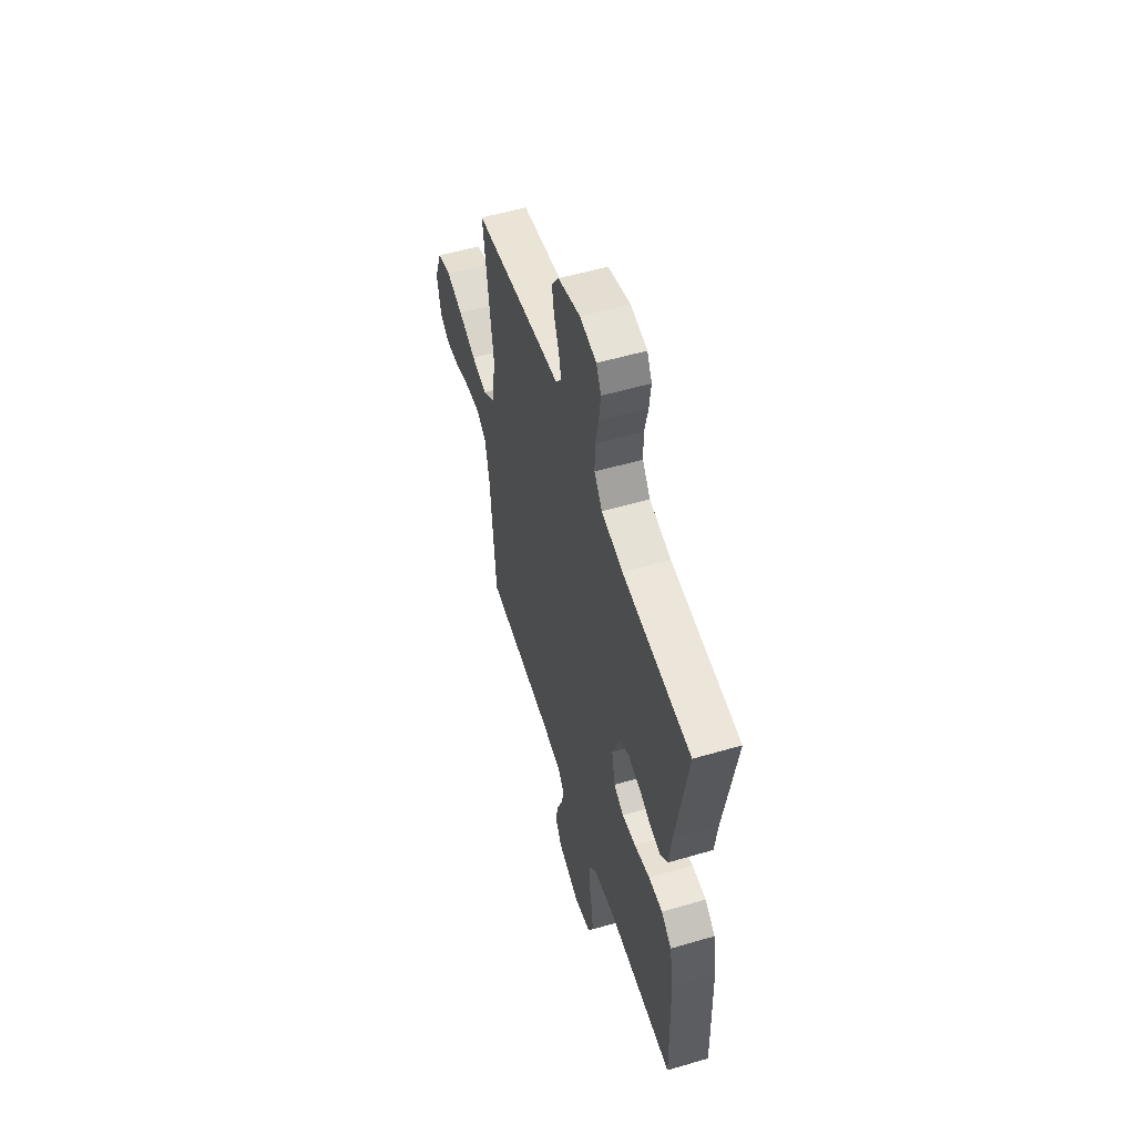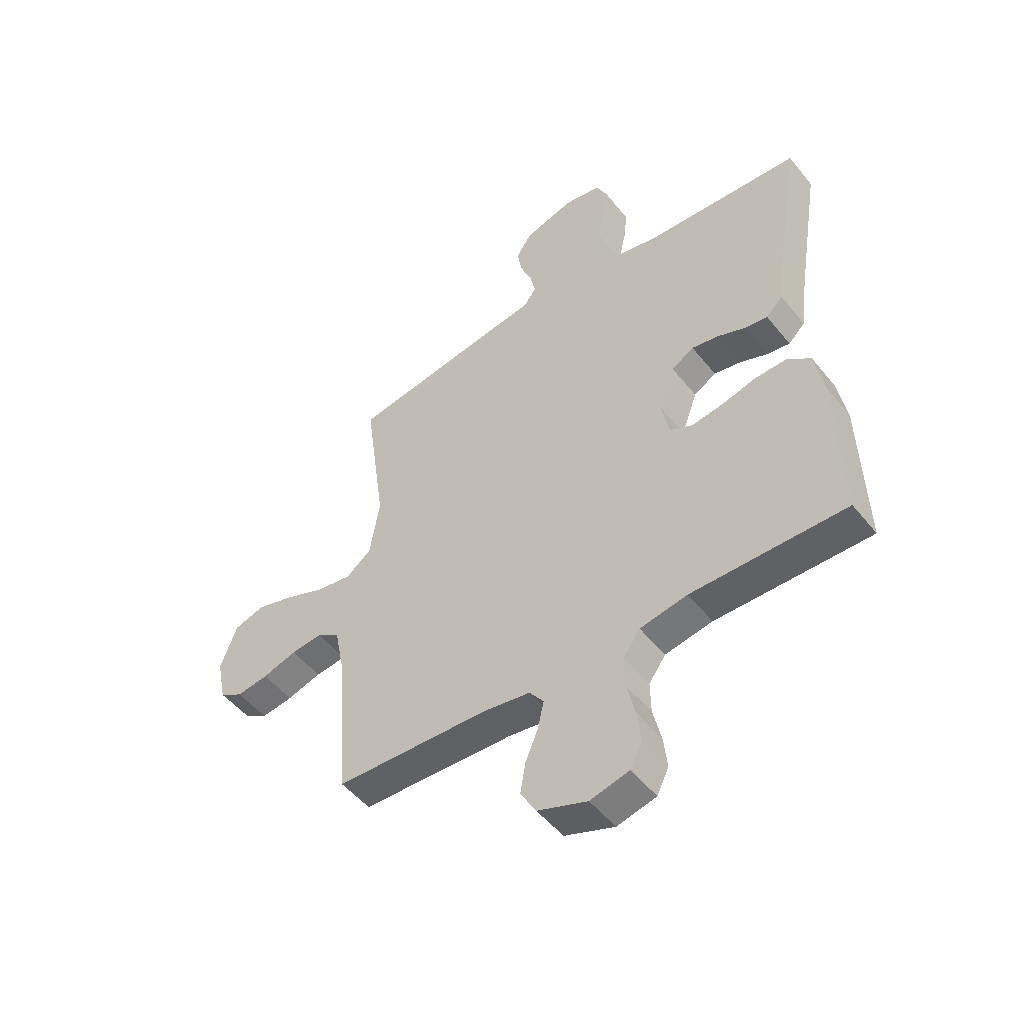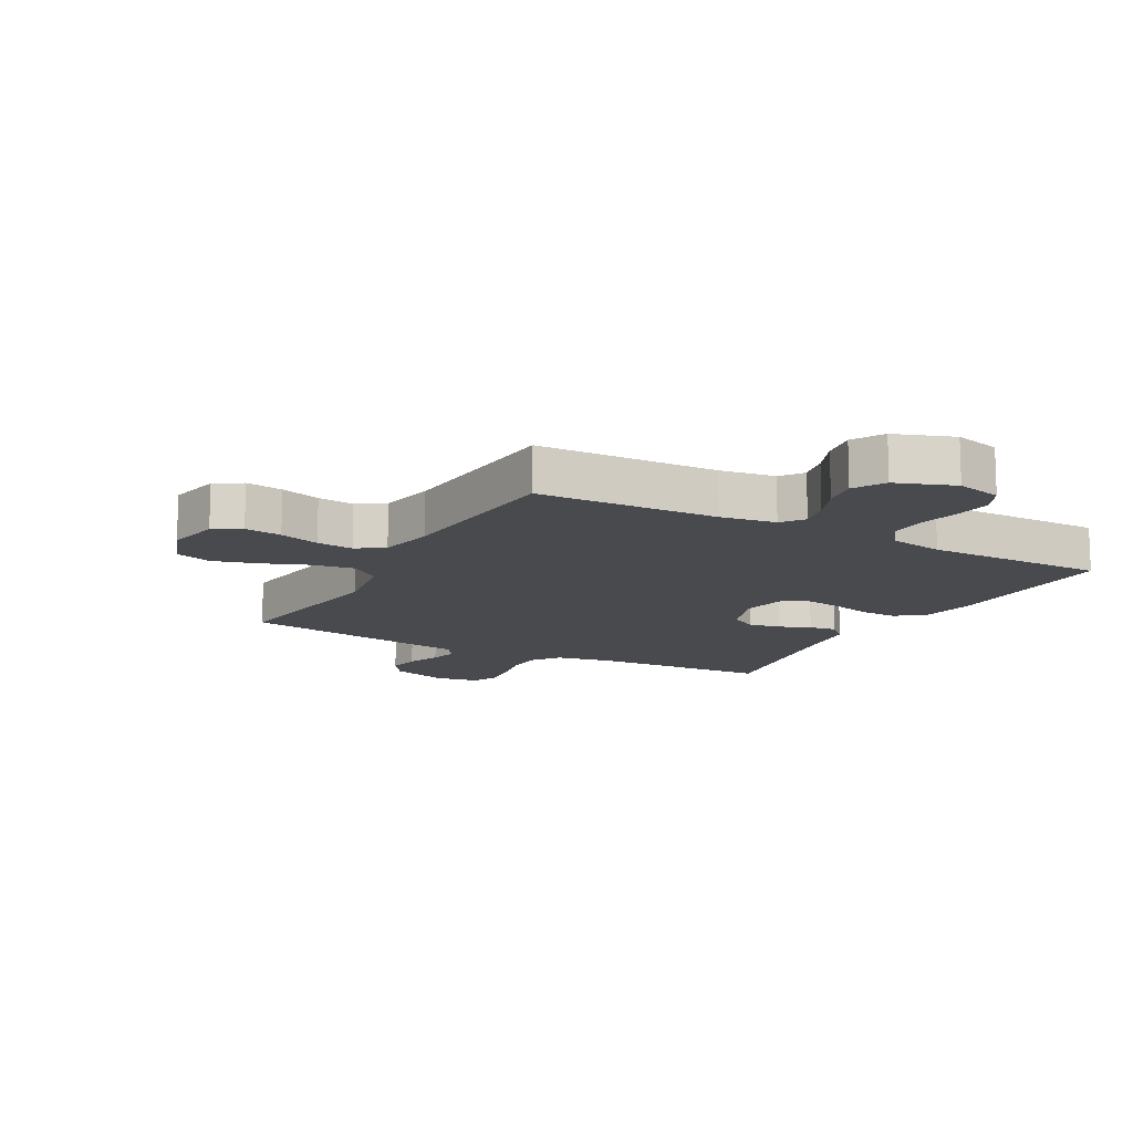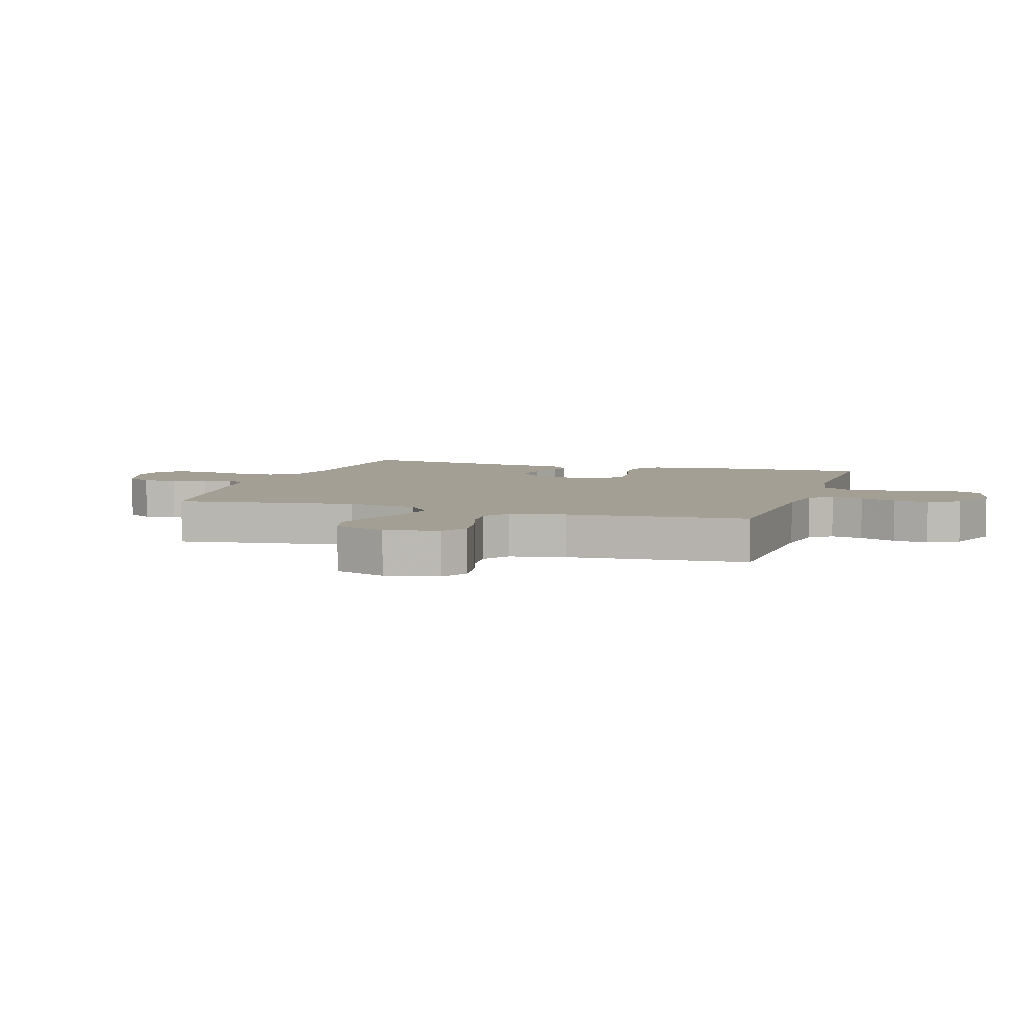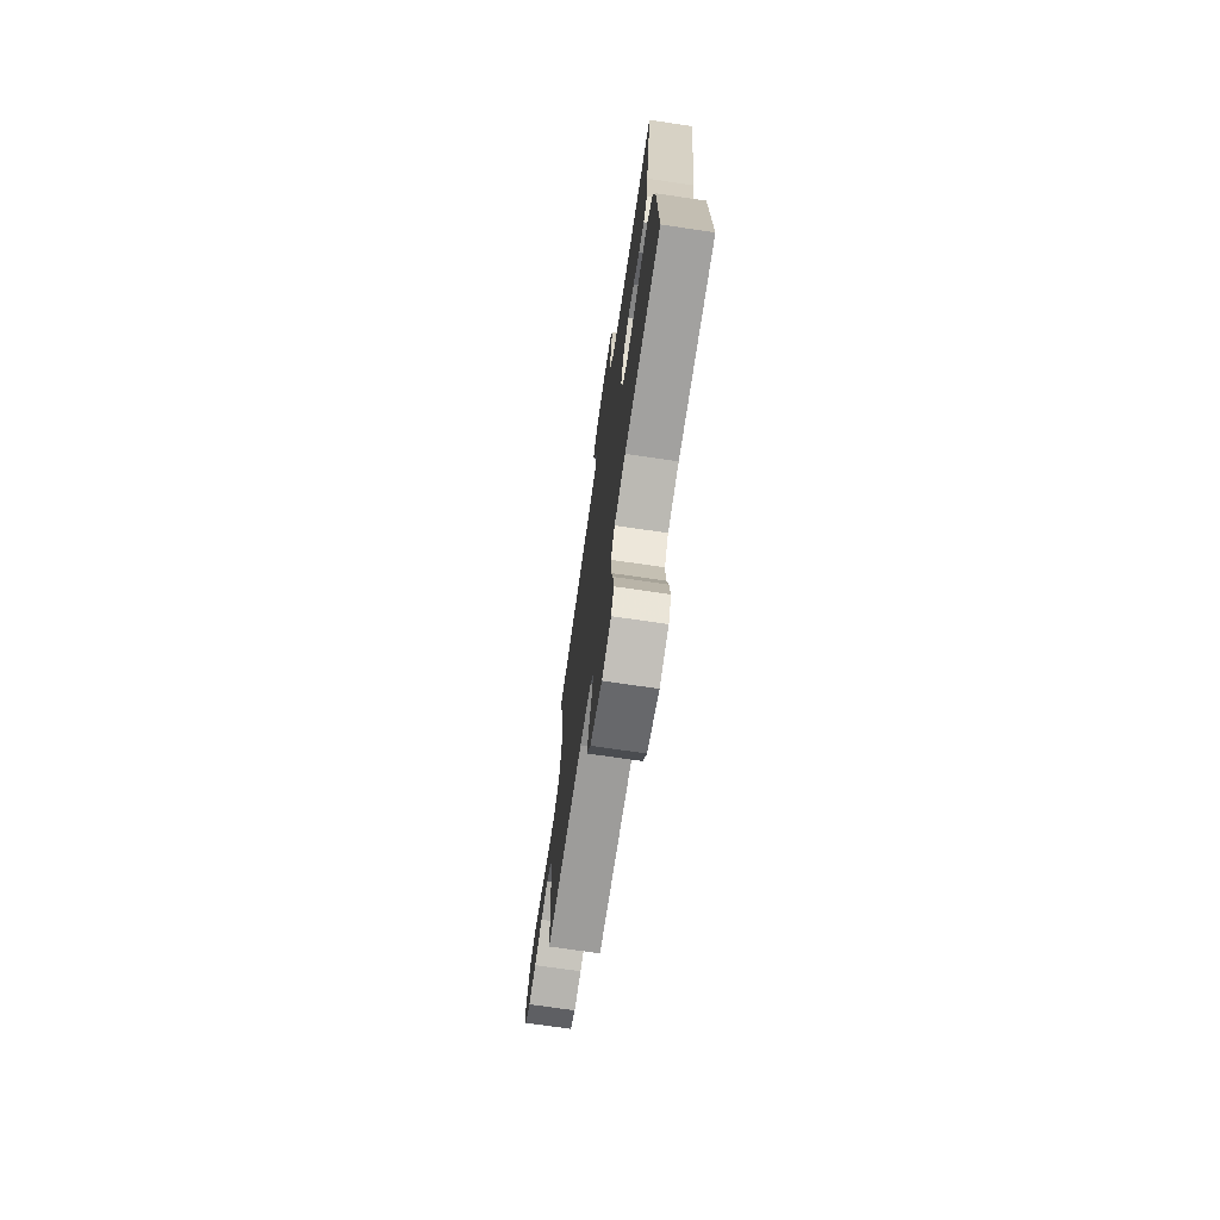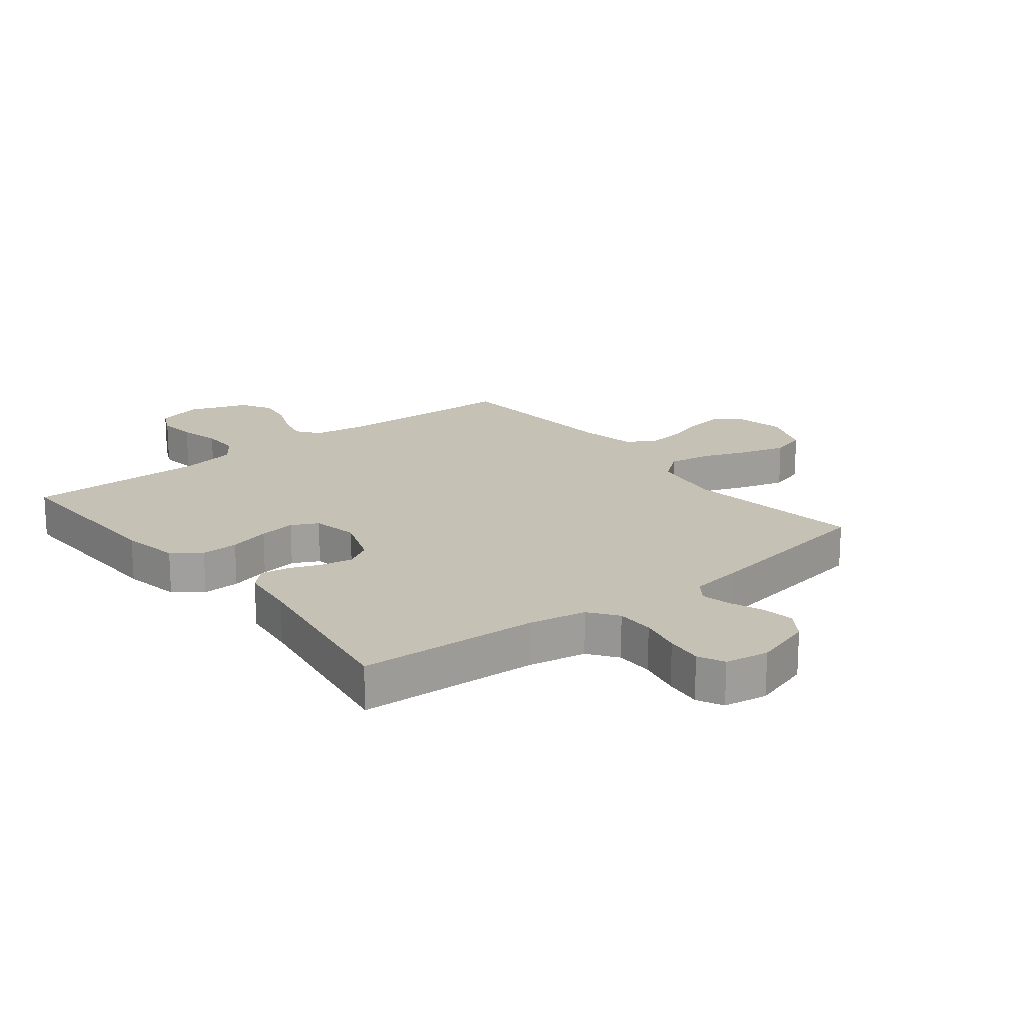
<metadata>
{"format":"obj","ext":"obj","renderer":"f3d","projection":"perspective","resolution":1024,"background":"white","views":[{"elev":55.2,"azim":-107.1,"up":"+Z"},{"elev":-50.2,"azim":-142.7,"up":"+Z"},{"elev":-13.1,"azim":151.3,"up":"+Y"},{"elev":5.6,"azim":107.5,"up":"+Y"},{"elev":-72.4,"azim":-98.4,"up":"+Z"},{"elev":18.8,"azim":-38.4,"up":"+Y"}]}
</metadata>
<code>
v 0.5 0.07 0.5
v 0.458 0.07 0.2
v 0.477 0.07 0.082
v 0.527 0.07 0.043
v 0.596 0.07 0.054
v 0.673 0.07 0.084
v 0.746 0.07 0.105
v 0.806 0.07 0.087
v 0.839 0.07 0
v 0.821 0.07 -0.088
v 0.776 0.07 -0.115
v 0.714 0.07 -0.106
v 0.647 0.07 -0.085
v 0.586 0.07 -0.078
v 0.541 0.07 -0.108
v 0.523 0.07 -0.2
v 0.5 0.07 -0.5
v 0.2 0.07 -0.511
v 0.108 0.07 -0.525
v 0.08 0.07 -0.562
v 0.092 0.07 -0.615
v 0.117 0.07 -0.675
v 0.127 0.07 -0.734
v 0.097 0.07 -0.786
v 0 0.07 -0.821
v -0.076 0.07 -0.802
v -0.099 0.07 -0.755
v -0.092 0.07 -0.692
v -0.076 0.07 -0.624
v -0.075 0.07 -0.562
v -0.108 0.07 -0.516
v -0.2 0.07 -0.499
v -0.5 0.07 -0.5
v -0.492 0.07 -0.2
v -0.475 0.07 -0.104
v -0.429 0.07 -0.069
v -0.367 0.07 -0.071
v -0.299 0.07 -0.089
v -0.238 0.07 -0.098
v -0.194 0.07 -0.076
v -0.179 0.07 0
v -0.21 0.07 0.085
v -0.254 0.07 0.111
v -0.307 0.07 0.101
v -0.36 0.07 0.08
v -0.406 0.07 0.073
v -0.439 0.07 0.105
v -0.451 0.07 0.2
v -0.5 0.07 0.5
v -0.2 0.07 0.516
v -0.106 0.07 0.534
v -0.071 0.07 0.581
v -0.071 0.07 0.644
v -0.086 0.07 0.713
v -0.093 0.07 0.774
v -0.072 0.07 0.817
v 0 0.07 0.829
v 0.097 0.07 0.799
v 0.128 0.07 0.753
v 0.119 0.07 0.699
v 0.097 0.07 0.644
v 0.086 0.07 0.596
v 0.111 0.07 0.562
v 0.2 0.07 0.549
v 0.5 0 0.5
v 0.458 0 0.2
v 0.477 0 0.082
v 0.527 0 0.043
v 0.596 0 0.054
v 0.673 0 0.084
v 0.746 0 0.105
v 0.806 0 0.087
v 0.839 0 0
v 0.821 0 -0.088
v 0.776 0 -0.115
v 0.714 0 -0.106
v 0.647 0 -0.085
v 0.586 0 -0.078
v 0.541 0 -0.108
v 0.523 0 -0.2
v 0.5 0 -0.5
v 0.2 0 -0.511
v 0.108 0 -0.525
v 0.08 0 -0.562
v 0.092 0 -0.615
v 0.117 0 -0.675
v 0.127 0 -0.734
v 0.097 0 -0.786
v 0 0 -0.821
v -0.076 0 -0.802
v -0.099 0 -0.755
v -0.092 0 -0.692
v -0.076 0 -0.624
v -0.075 0 -0.562
v -0.108 0 -0.516
v -0.2 0 -0.499
v -0.5 0 -0.5
v -0.492 0 -0.2
v -0.475 0 -0.104
v -0.429 0 -0.069
v -0.367 0 -0.071
v -0.299 0 -0.089
v -0.238 0 -0.098
v -0.194 0 -0.076
v -0.179 0 0
v -0.21 0 0.085
v -0.254 0 0.111
v -0.307 0 0.101
v -0.36 0 0.08
v -0.406 0 0.073
v -0.439 0 0.105
v -0.451 0 0.2
v -0.5 0 0.5
v -0.2 0 0.516
v -0.106 0 0.534
v -0.071 0 0.581
v -0.071 0 0.644
v -0.086 0 0.713
v -0.093 0 0.774
v -0.072 0 0.817
v 0 0 0.829
v 0.097 0 0.799
v 0.128 0 0.753
v 0.119 0 0.699
v 0.097 0 0.644
v 0.086 0 0.596
v 0.111 0 0.562
v 0.2 0 0.549
f 63 64 1 2
f 59 60 61
f 58 59 61
f 57 58 61
f 56 57 61
f 55 56 61
f 54 55 61
f 53 54 61
f 52 53 61 62
f 51 52 62 63
f 48 49 50
f 50 51 63
f 48 50 63
f 47 48 63
f 46 47 63
f 45 46 63
f 44 45 63
f 36 37 38
f 35 36 38
f 34 35 38
f 33 34 38
f 32 33 38
f 31 32 38 39
f 30 31 39 40
f 27 28 29
f 26 27 29
f 25 26 29
f 24 25 29
f 23 24 29
f 22 23 29
f 21 22 29
f 20 21 29 30
f 30 40 41
f 20 30 41
f 19 20 41
f 16 17 18
f 19 41 42
f 18 19 42
f 16 18 42
f 15 16 42
f 11 12 13
f 10 11 13
f 9 10 13
f 8 9 13
f 7 8 13
f 6 7 13
f 5 6 13
f 4 5 13 14
f 63 2 3
f 43 44 63
f 43 63 3
f 15 42 43
f 14 15 43
f 4 14 43
f 3 4 43
f 66 65 128 127
f 125 124 123
f 125 123 122
f 125 122 121
f 125 121 120
f 125 120 119
f 125 119 118
f 125 118 117
f 126 125 117 116
f 127 126 116 115
f 114 113 112
f 127 115 114
f 127 114 112
f 127 112 111
f 127 111 110
f 127 110 109
f 127 109 108
f 102 101 100
f 102 100 99
f 102 99 98
f 102 98 97
f 102 97 96
f 103 102 96 95
f 104 103 95 94
f 93 92 91
f 93 91 90
f 93 90 89
f 93 89 88
f 93 88 87
f 93 87 86
f 93 86 85
f 94 93 85 84
f 105 104 94
f 105 94 84
f 105 84 83
f 82 81 80
f 106 105 83
f 106 83 82
f 106 82 80
f 106 80 79
f 77 76 75
f 77 75 74
f 77 74 73
f 77 73 72
f 77 72 71
f 77 71 70
f 77 70 69
f 78 77 69 68
f 67 66 127
f 127 108 107
f 67 127 107
f 107 106 79
f 107 79 78
f 107 78 68
f 107 68 67
f 1 65 66 2
f 2 66 67 3
f 3 67 68 4
f 4 68 69 5
f 5 69 70 6
f 6 70 71 7
f 7 71 72 8
f 8 72 73 9
f 9 73 74 10
f 10 74 75 11
f 11 75 76 12
f 12 76 77 13
f 13 77 78 14
f 14 78 79 15
f 15 79 80 16
f 16 80 81 17
f 17 81 82 18
f 18 82 83 19
f 19 83 84 20
f 20 84 85 21
f 21 85 86 22
f 22 86 87 23
f 23 87 88 24
f 24 88 89 25
f 25 89 90 26
f 26 90 91 27
f 27 91 92 28
f 28 92 93 29
f 29 93 94 30
f 30 94 95 31
f 31 95 96 32
f 32 96 97 33
f 33 97 98 34
f 34 98 99 35
f 35 99 100 36
f 36 100 101 37
f 37 101 102 38
f 38 102 103 39
f 39 103 104 40
f 40 104 105 41
f 41 105 106 42
f 42 106 107 43
f 43 107 108 44
f 44 108 109 45
f 45 109 110 46
f 46 110 111 47
f 47 111 112 48
f 48 112 113 49
f 49 113 114 50
f 50 114 115 51
f 51 115 116 52
f 52 116 117 53
f 53 117 118 54
f 54 118 119 55
f 55 119 120 56
f 56 120 121 57
f 57 121 122 58
f 58 122 123 59
f 59 123 124 60
f 60 124 125 61
f 61 125 126 62
f 62 126 127 63
f 63 127 128 64
f 64 128 65 1

</code>
